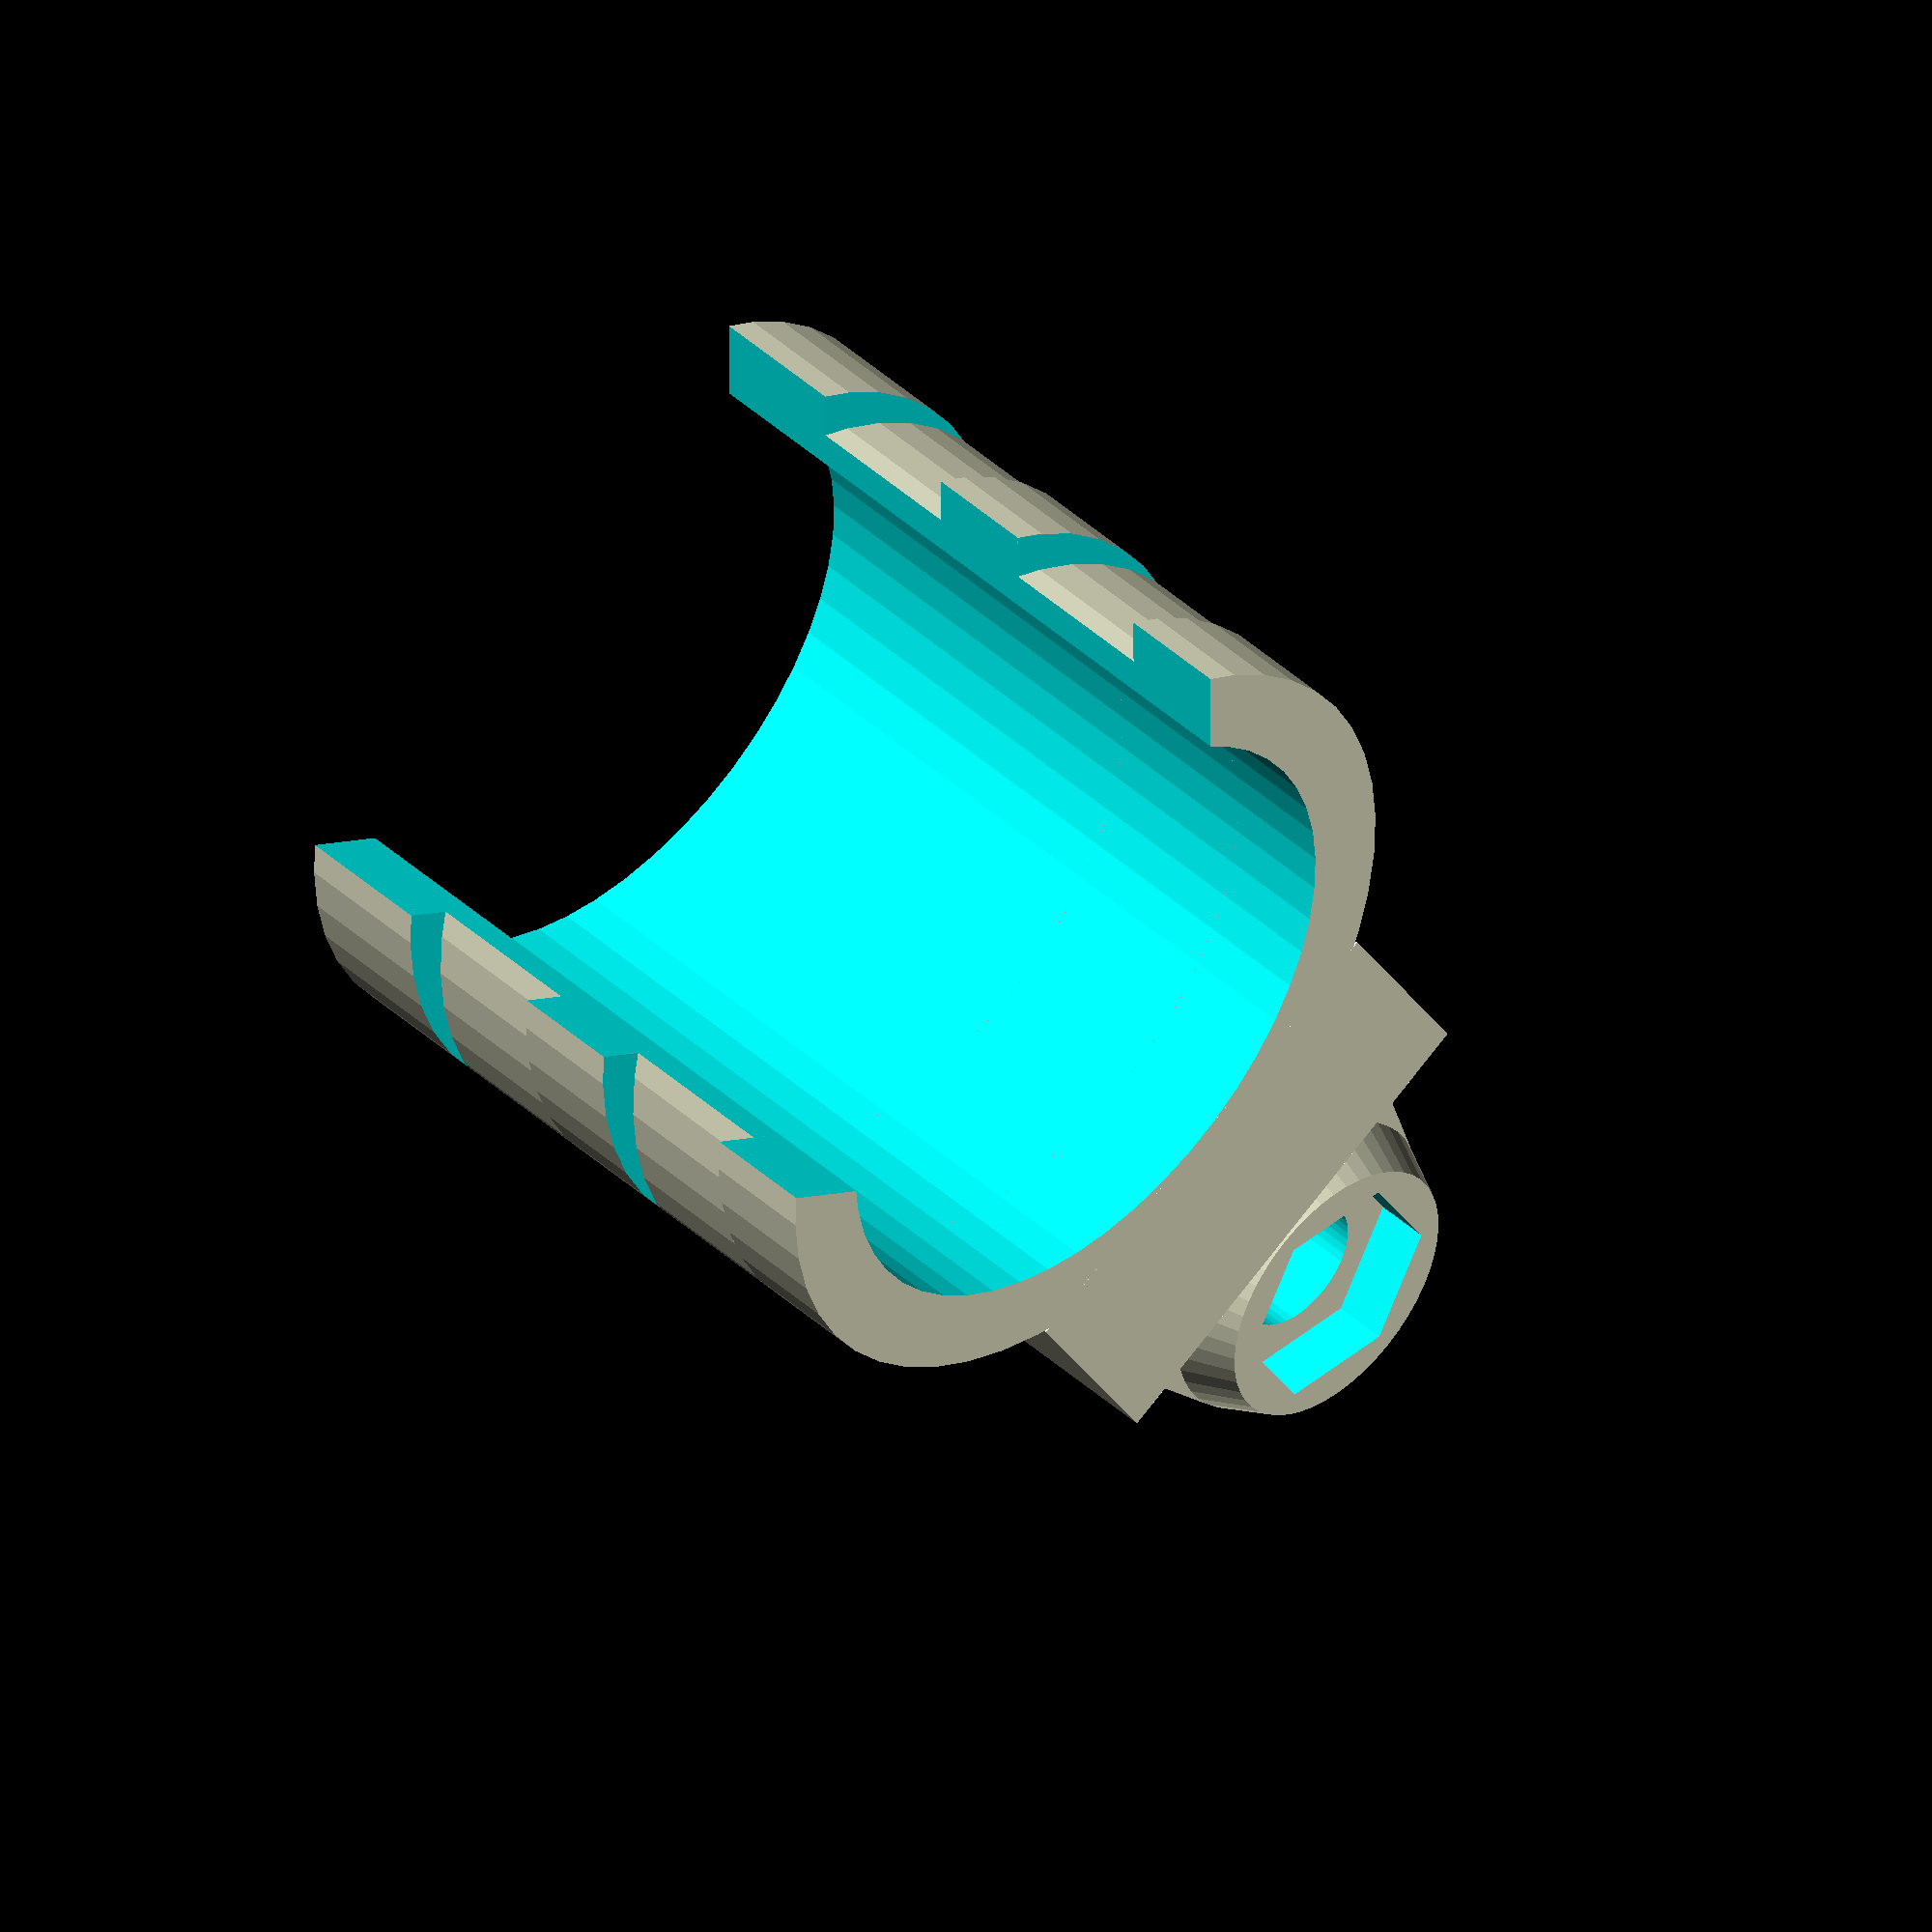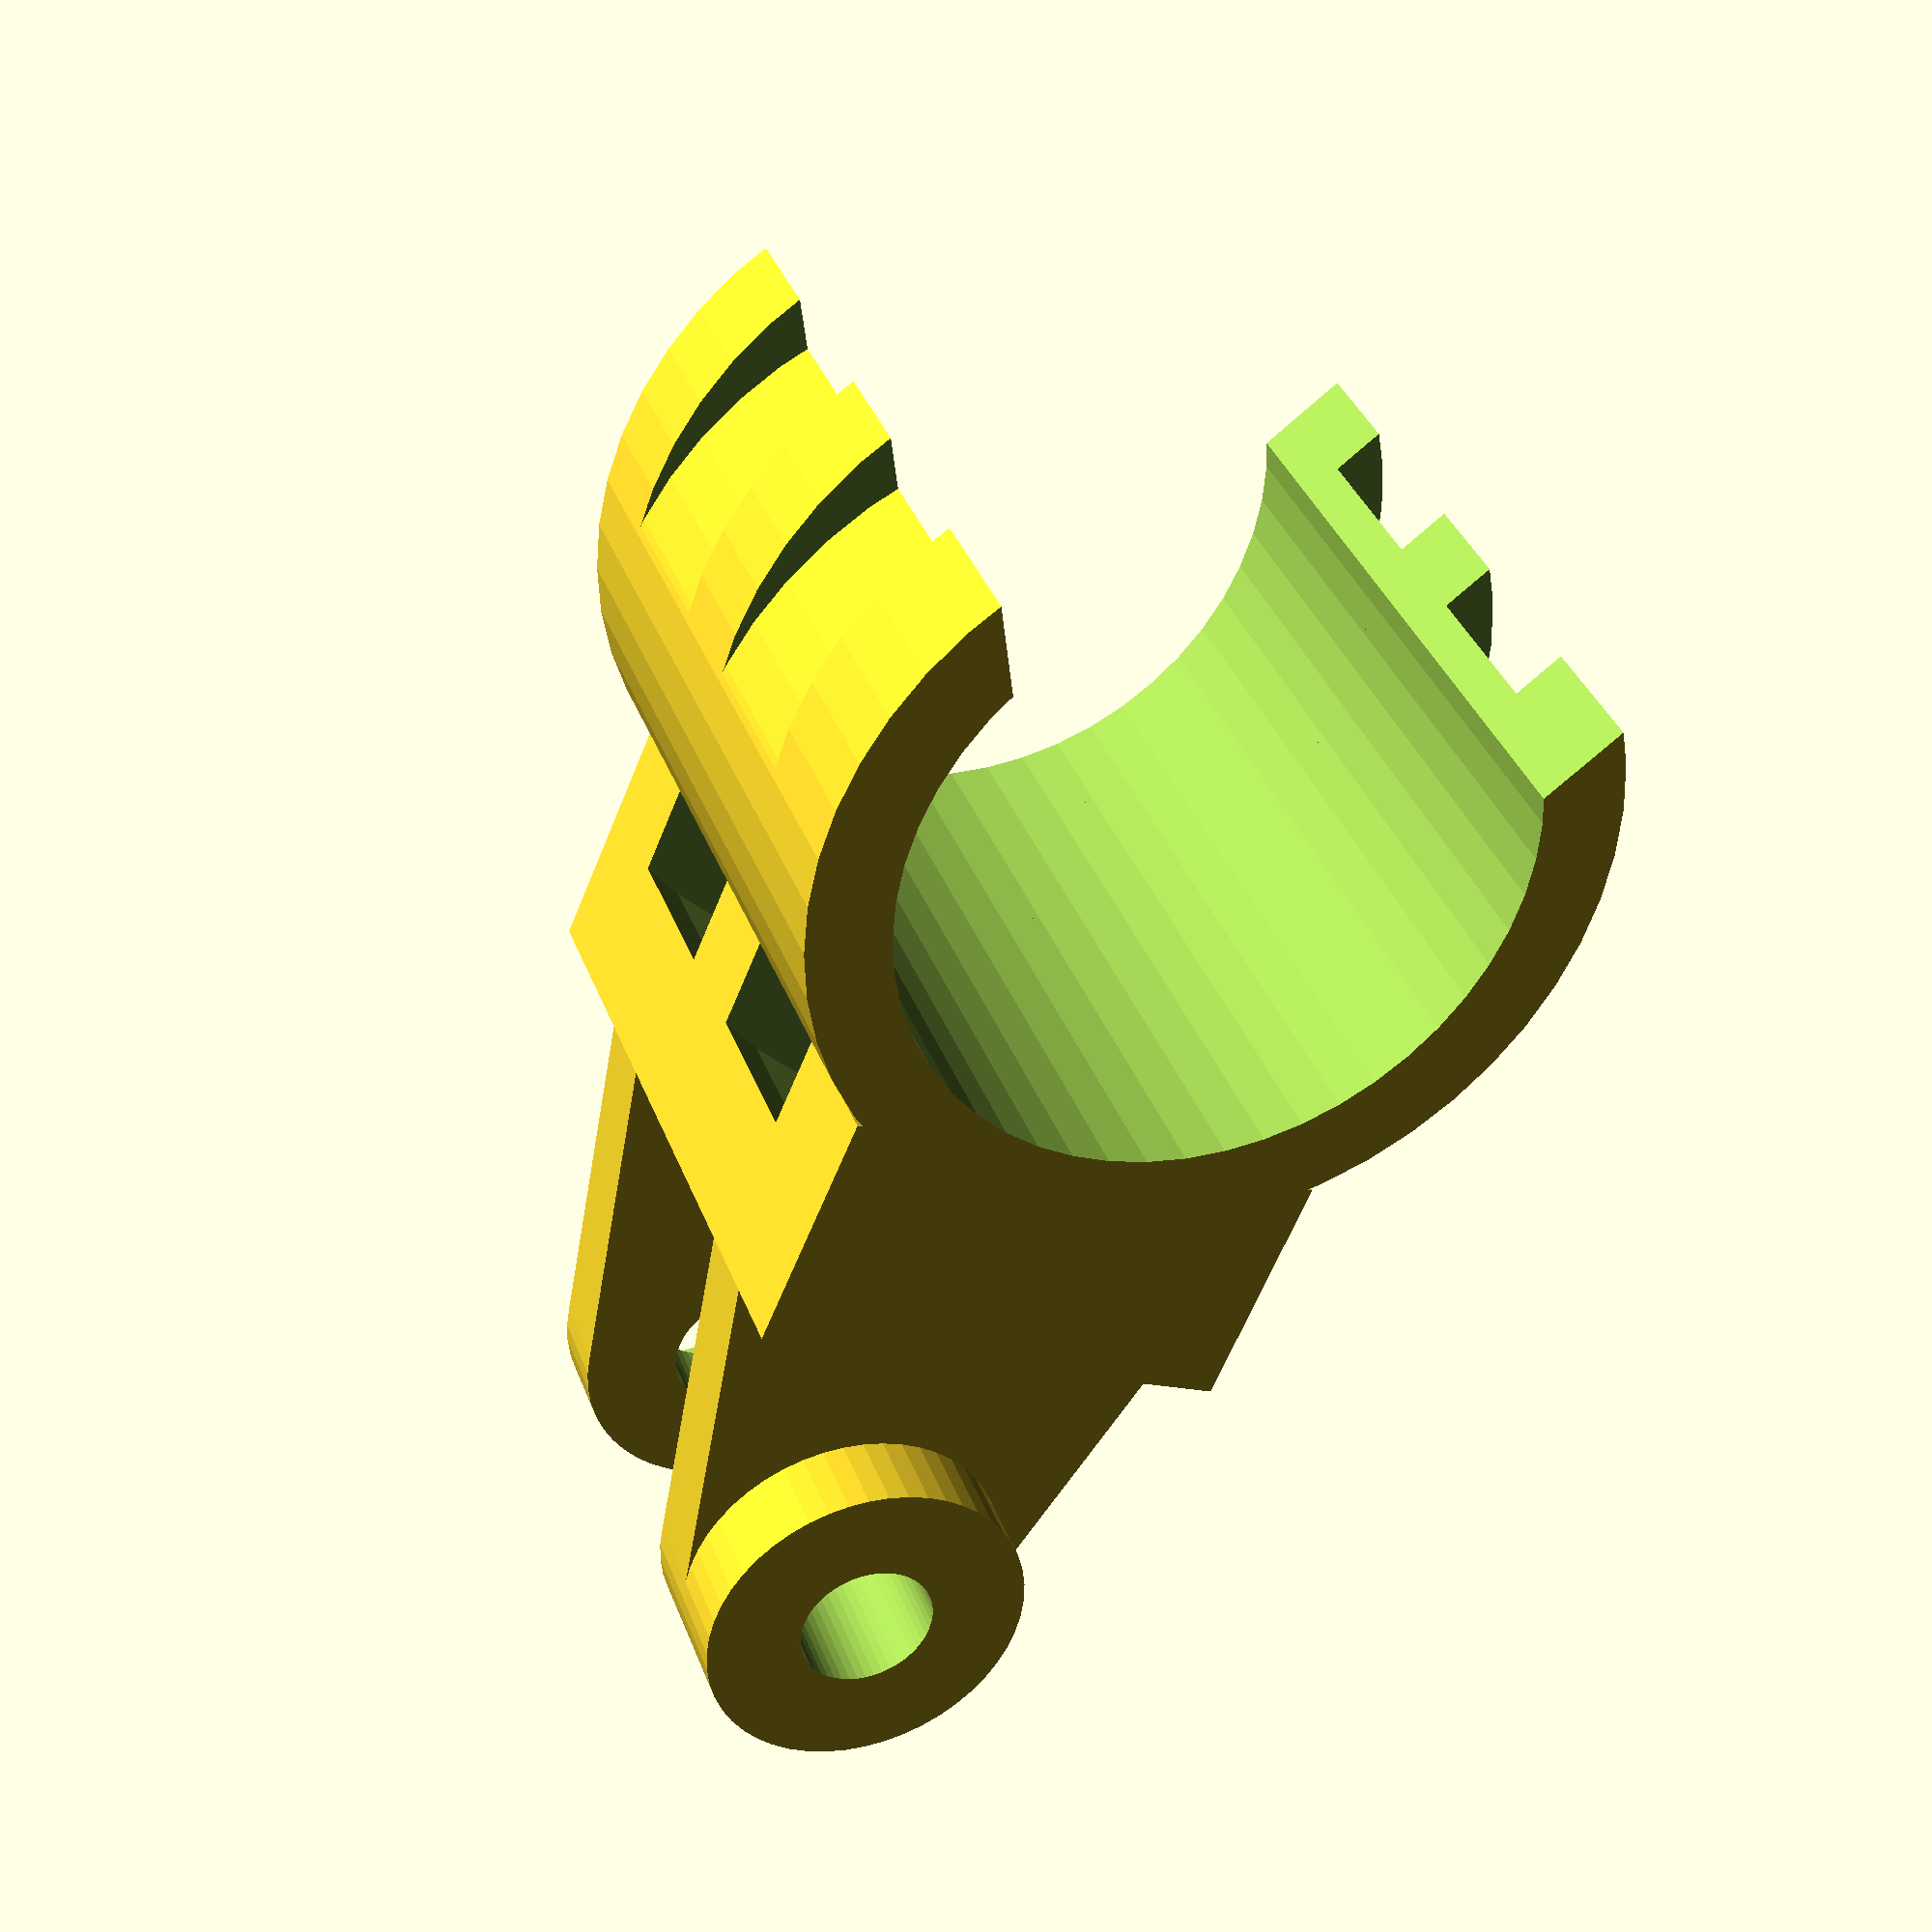
<openscad>
// dash-cam mirror bracket
// Replaces the boneheaded suction cup that falls off the glass every
// time it gets a little warm.

// TODO: Set actual measurements

mirrorPostDia=23;
mirrorClipWidth=25;
mirrorClipThickness=3;
mirrorClipBlockHeight=9;

clampHingeBaseWidth=17;
clampHingeGapWidth=10;
clampHingeAxleHeight=12;
clampHingeAxleOuterDia=12;
clampHingeThicknessScrewSide=3;
clampHingeThicnessNutSide=3;
clampHingeAxleInnerDia=5;
clampHingeNutInsetDia=8.5;

screwSideFlangeThickness=3;
nutSideFlangeThickness=2;


// calculated
clampHingeOverallWidth=clampHingeGapWidth+clampHingeThicknessScrewSide+clampHingeThicnessNutSide;

overlap=0.01;
$fn=50;

union() {
    postClip(mirrorPostDia, mirrorClipWidth, mirrorClipThickness, mirrorClipBlockHeight);
    hingePositionOffset=screwSideFlangeThickness;  // Align with print bed
    translate([0,mirrorPostDia/2+mirrorClipBlockHeight-overlap,hingePositionOffset])
        rotate([0,0,90])
            clampHinge(clampHingeBaseWidth,clampHingeGapWidth,clampHingeAxleHeight,
                clampHingeAxleOuterDia,clampHingeThicknessScrewSide,
                clampHingeThicnessNutSide,clampHingeAxleInnerDia,
                screwSideFlangeThickness,nutSideFlangeThickness,
                clampHingeNutInsetDia);
}

// TODO: add Flange and nut inset
// Note: Taper flange for vertical printing w/o support (i.e. > 45 degrees)
module clampHinge(baseWidth, gapWidth, axleHeight, axleOuterDia, thicknessScrewSide, 
        thicknessNutSide, axleInnerDia,
        screwSideFlangeThickness, nutSideFlangeThickness,
        nutInsetDia) {
    hingeOverallWidth=gapWidth+thicknessScrewSide+thicknessNutSide;
    hingeOverallWidthWithFlanges=hingeOverallWidth+screwSideFlangeThickness
        +nutSideFlangeThickness;
    difference() {
        // screw side
        union() {
            hull() {
                // axle (top) corner
                translate([axleHeight,0,0])
                    cylinder(d=axleOuterDia, h=thicknessScrewSide);
                translate([0,-baseWidth/2,0])
                    cylinder(d=1, h=thicknessScrewSide, $fn=3);
                translate([0,baseWidth/2,0])
                    cylinder(d=1, h=thicknessScrewSide, $fn=3);
            }
            // Screw-side flange
            translate([axleHeight,0,-screwSideFlangeThickness+overlap])
                cylinder(d=axleOuterDia, h=screwSideFlangeThickness);
            // nut side
            translate([0,0,thicknessScrewSide+gapWidth])
                hull() {
                    // axle (top) corner
                    translate([axleHeight,0,0])
                        cylinder(d=axleOuterDia, h=thicknessNutSide);
                    translate([0,-baseWidth/2,0])
                        cylinder(d=1, h=thicknessNutSide, $fn=3);
                    translate([0,baseWidth/2,0])
                        cylinder(d=1, h=thicknessNutSide, $fn=3);
                }
                // Nut-side flange
                translate([axleHeight,0,hingeOverallWidth])
                    difference() {
                        cylinder(d1=axleOuterDia, d2=axleOuterDia*0.85, h=nutSideFlangeThickness);
                        translate([0,0,-overlap])
                            cylinder(d=nutInsetDia, h=nutSideFlangeThickness+overlap*2, $fn=6);
                    }
                
        }
        // axle cut
        translate([axleHeight,0,-screwSideFlangeThickness-overlap])
           cylinder(d=axleInnerDia,h=hingeOverallWidthWithFlanges+overlap*2);
    }
}


module postClip(postDia, clipWidth, thickness, blockHeight) {
    tieWrapWidth=6;
    tieWrapThickness=3;
    blockWidth=blockHeight*2;
    echo("blockWidth calculated as: ", blockWidth);
    difference() {
        union() {
            cylinder(d=postDia+thickness*2, h=clipWidth);
            translate([-blockWidth/2,postDia/2,0])
                cube([blockWidth, blockHeight, clipWidth]);
        }
        // center
        translate([0,0,-overlap])
            cylinder(d=postDia, h=clipWidth+overlap*2);
        // side opening
        translate([0,-postDia*3/4,-overlap])
            cylinder(d=postDia*1.5, h=clipWidth+overlap*2, $fn=6);
        // tie-wrap cut 1
        translate([0,0,clipWidth/5]) 
            tieWrapCut(postDia, thickness, tieWrapThickness, tieWrapWidth);
        // tie-wrap cut 2
        translate([0,0,clipWidth*3/5])
            tieWrapCut(postDia, thickness, tieWrapThickness, tieWrapWidth);
    }
}

module tieWrapCut(postDia, thickness, tieWrapThickness, tieWrapWidth) {
    cutOuterDia=postDia+thickness*2+tieWrapThickness*2;
    difference() {
        cylinder(d=cutOuterDia, h=tieWrapWidth);
        translate([0,0,-overlap])
            cylinder(d=postDia+thickness*2, h=tieWrapWidth+overlap*2);
    }
    difference() {
        cylinder(d=postDia+thickness*2+tieWrapThickness*2, h=tieWrapWidth);
        translate([-cutOuterDia/2-overlap,tieWrapThickness,-overlap])
            cube([cutOuterDia+overlap*2,cutOuterDia,tieWrapWidth+overlap*2]);
        translate([0,tieWrapThickness,-overlap])
            cylinder(d=postDia+thickness*2, h=tieWrapWidth+overlap*2);
    }
}
</openscad>
<views>
elev=315.1 azim=149.7 roll=316.1 proj=o view=wireframe
elev=323.8 azim=156.9 roll=161.1 proj=p view=wireframe
</views>
